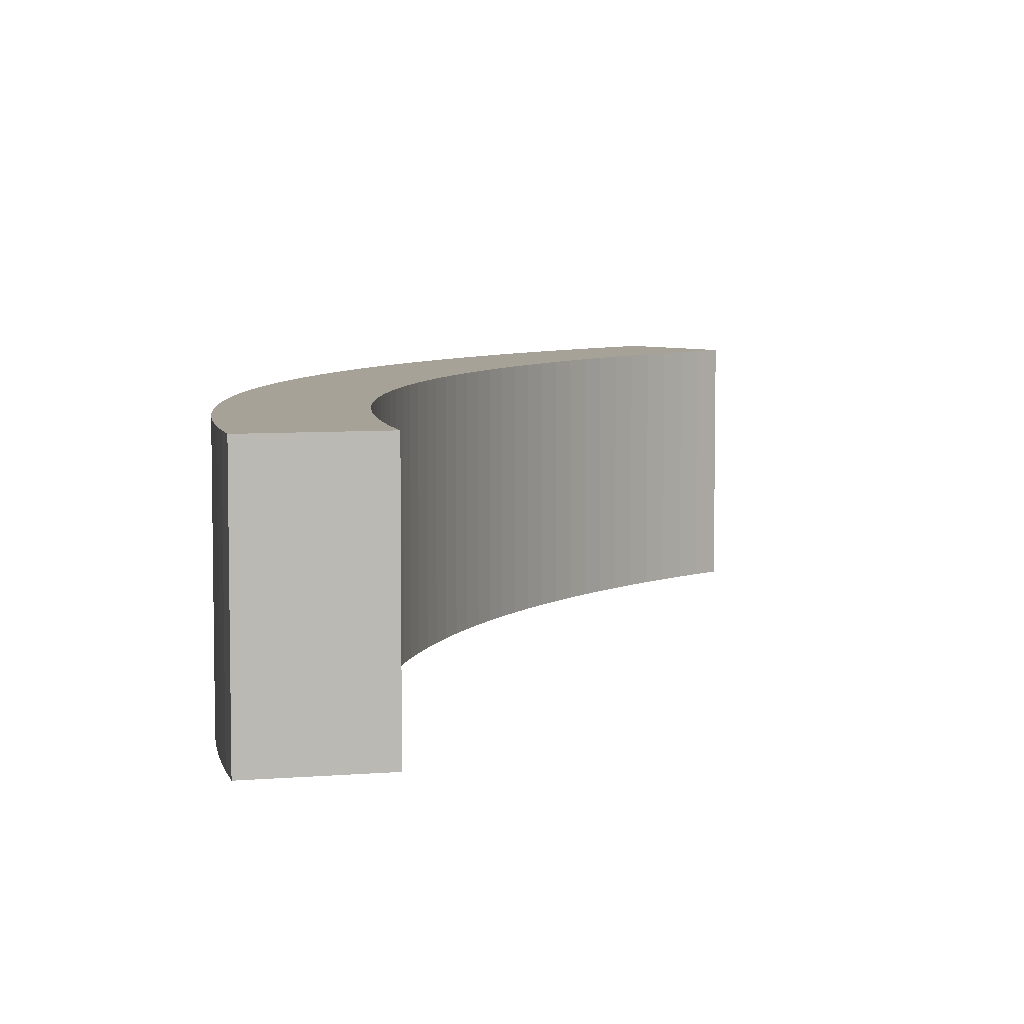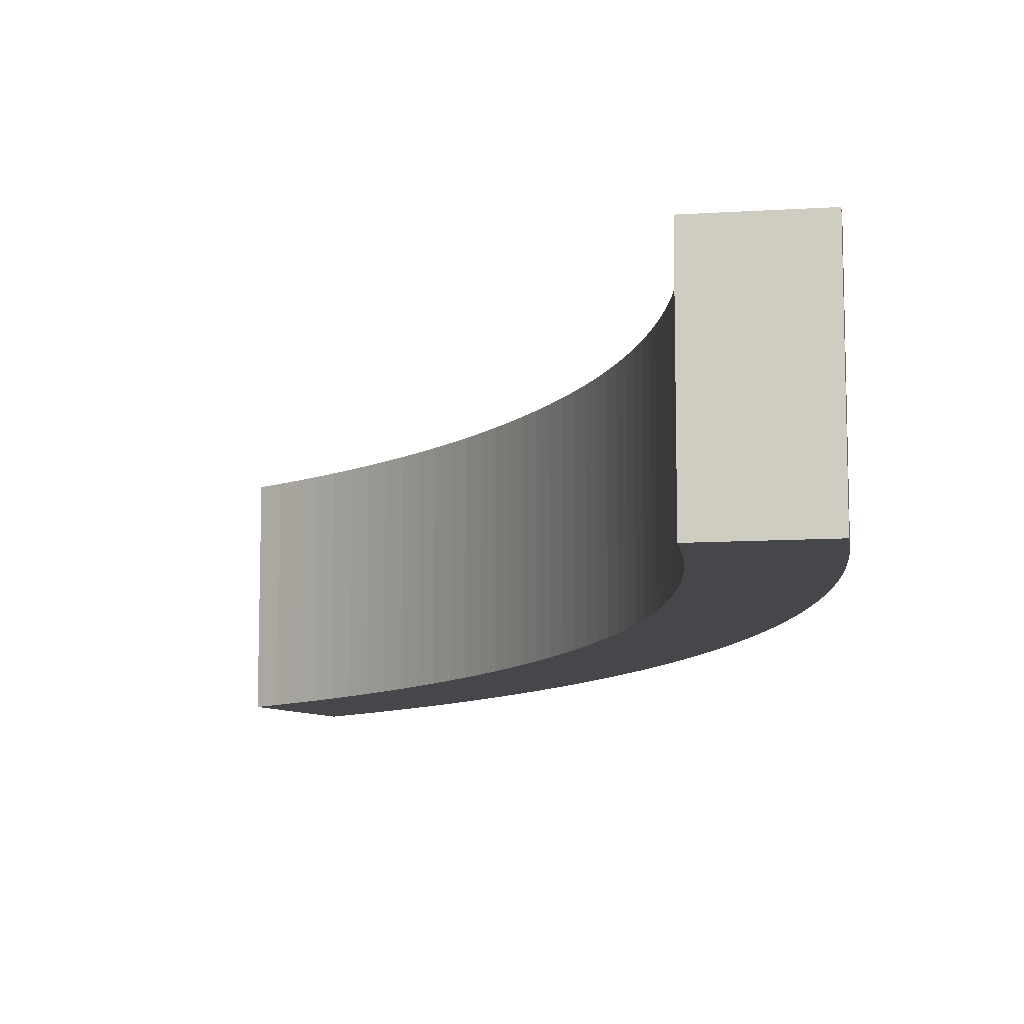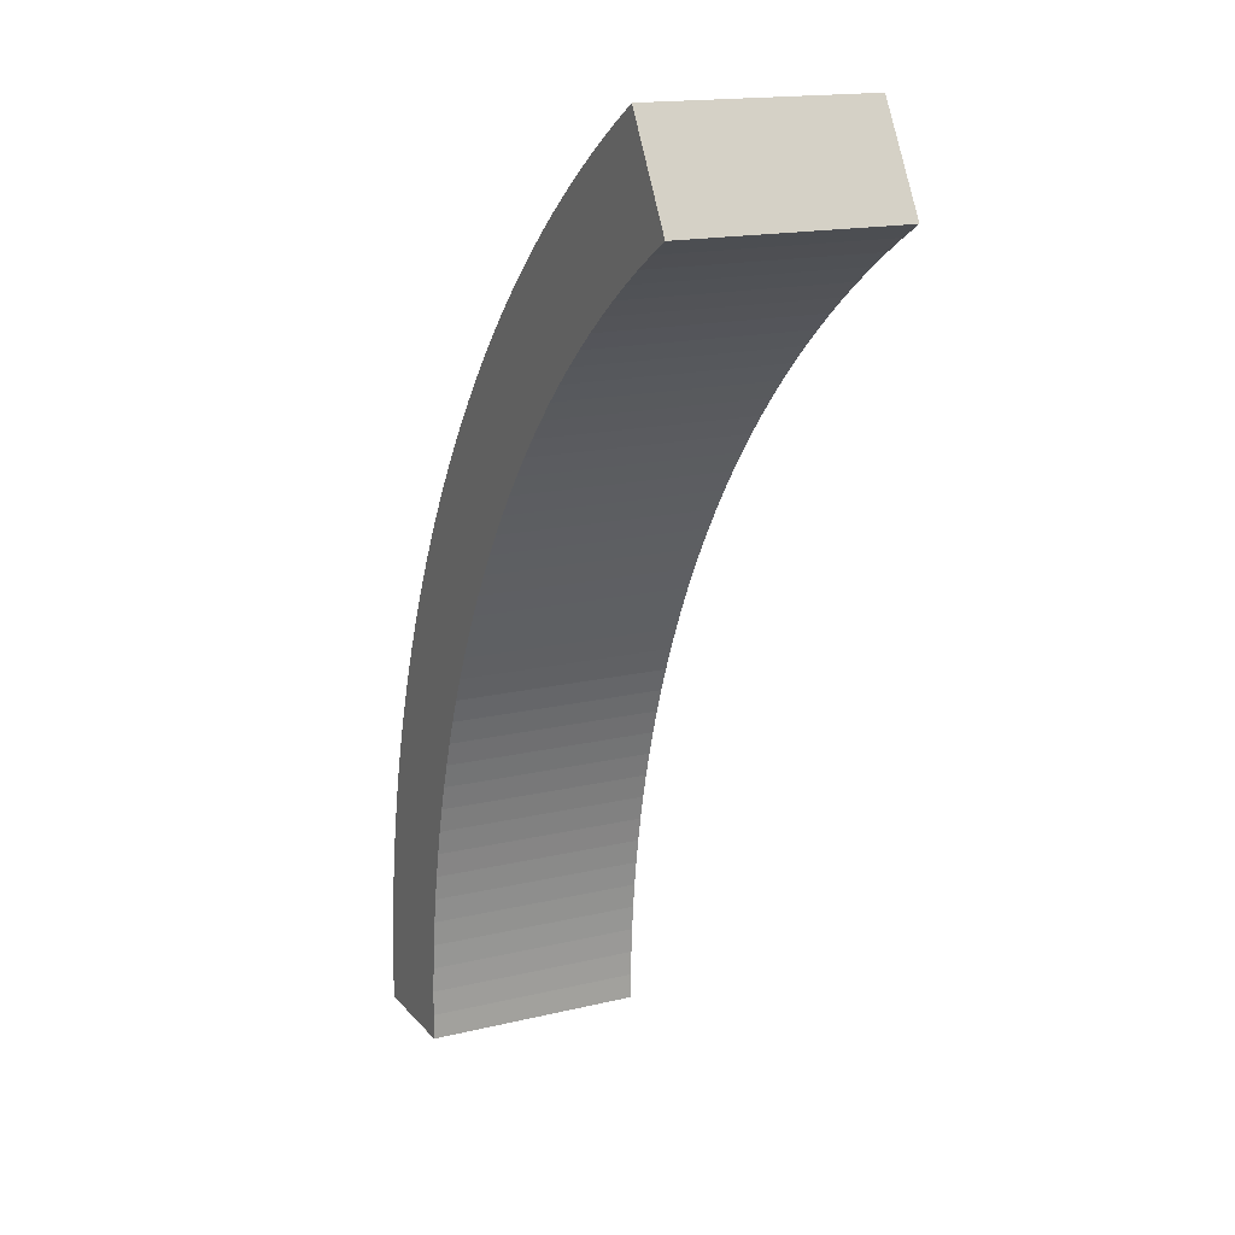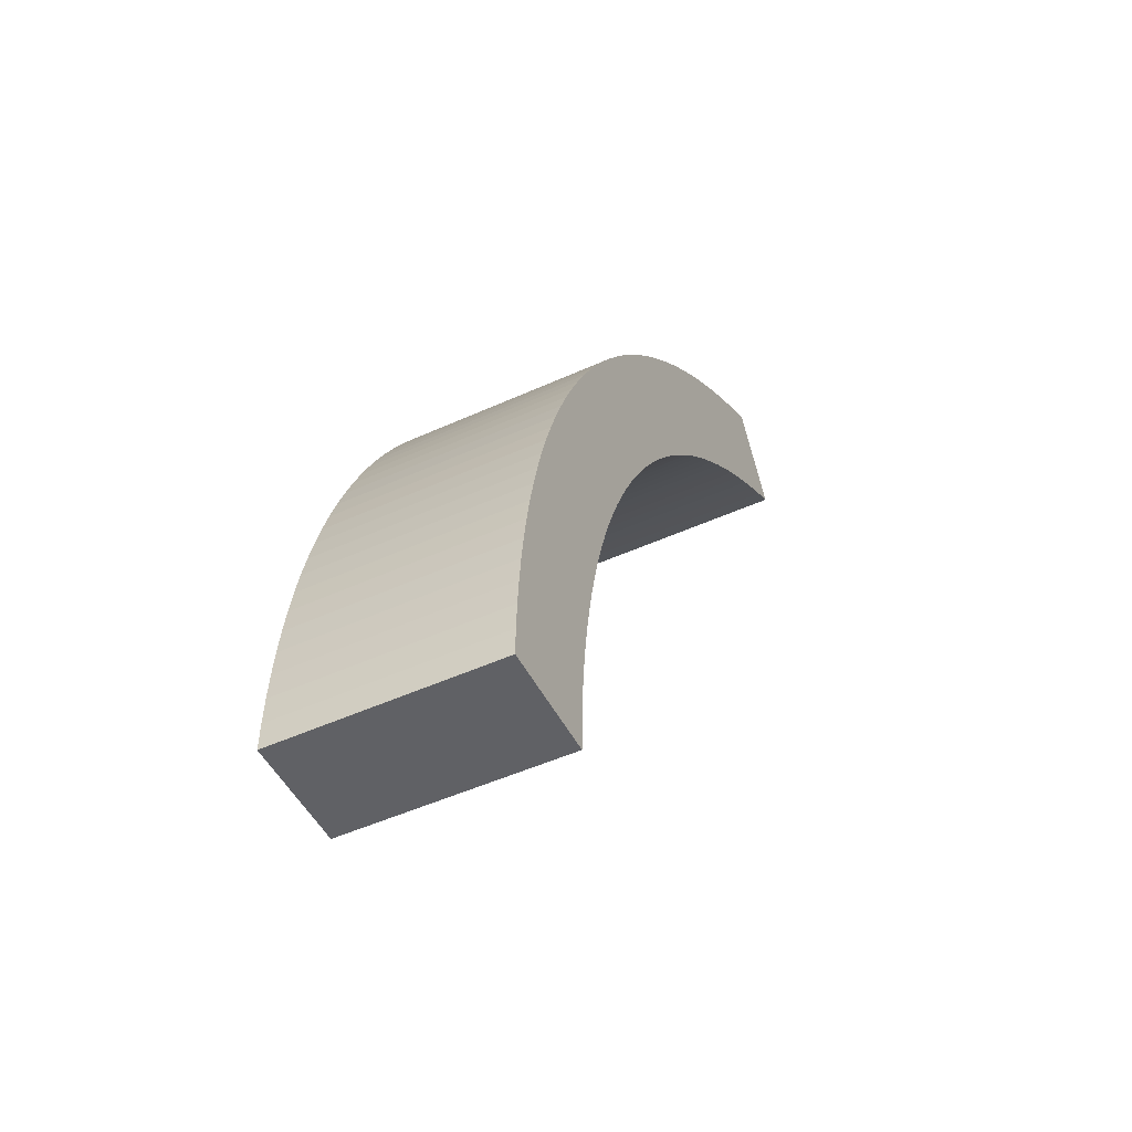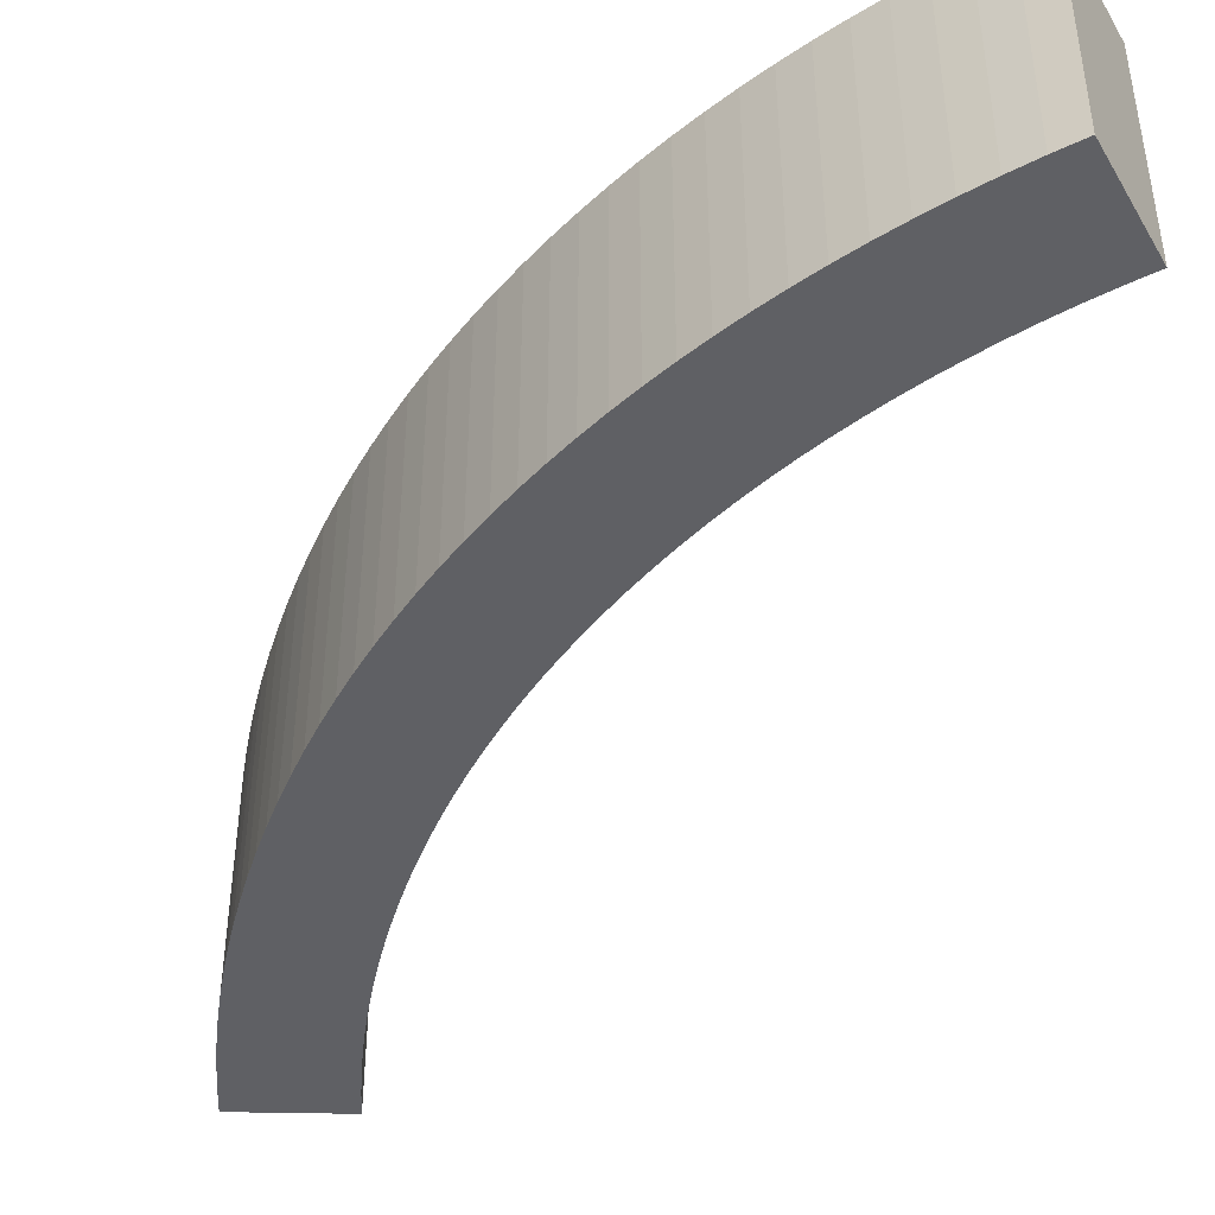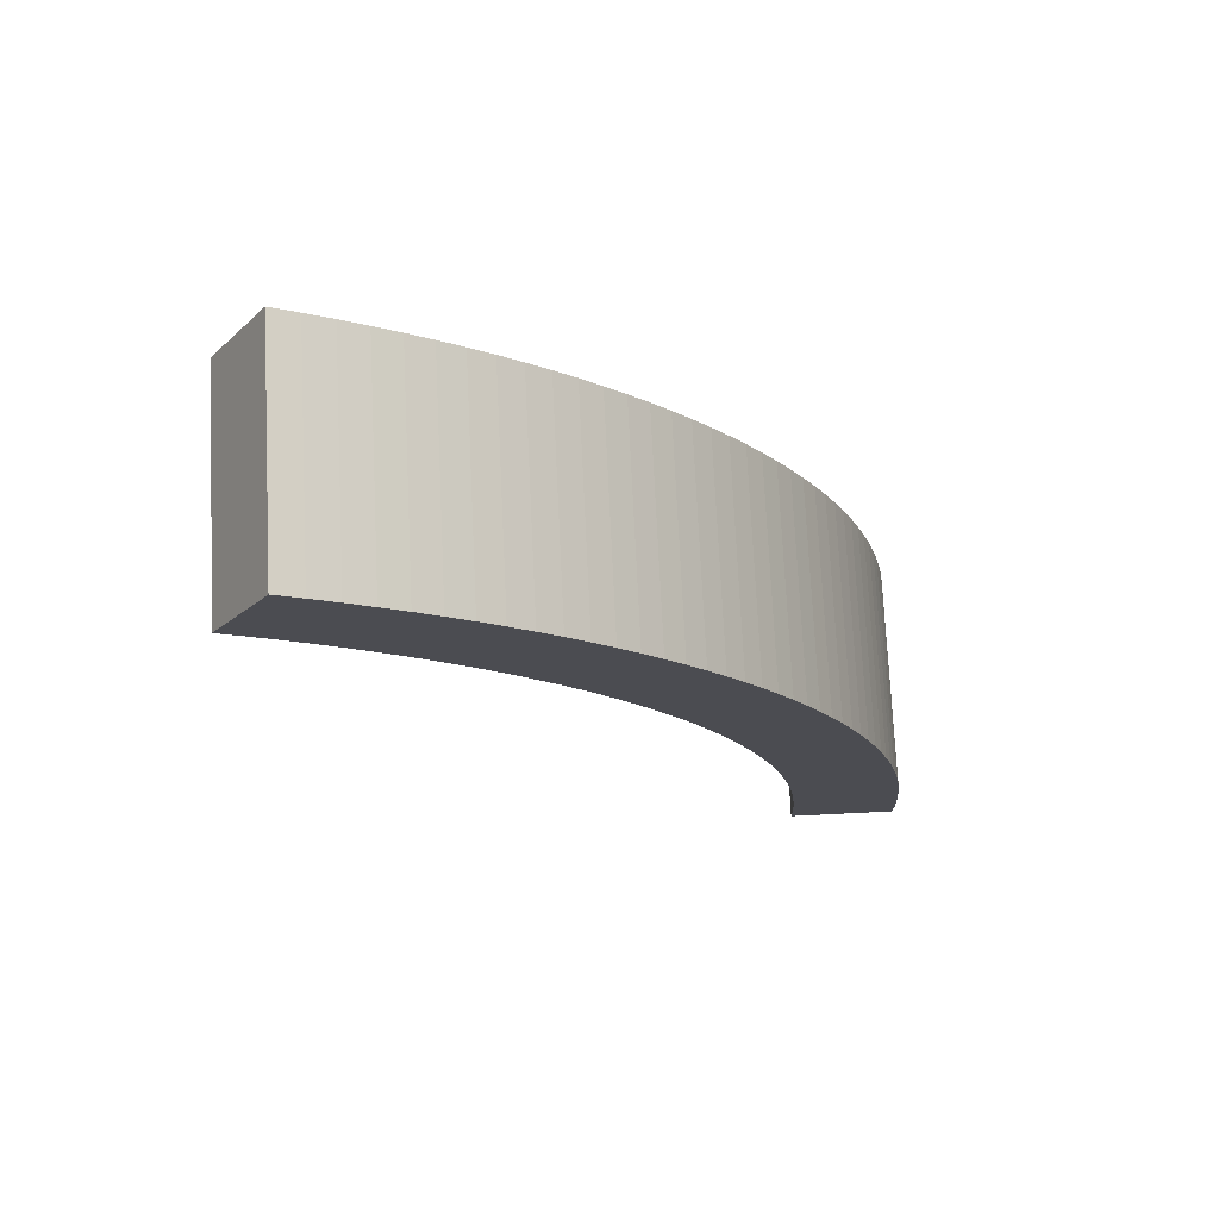
<metadata>
{"format":"obj","ext":"obj","renderer":"f3d","projection":"perspective","resolution":1024,"background":"white","views":[{"elev":6.5,"azim":-14.1,"up":"+Z"},{"elev":-10.7,"azim":128.9,"up":"+Z"},{"elev":16.4,"azim":63.8,"up":"+Y"},{"elev":-49.7,"azim":-63.4,"up":"+Y"},{"elev":-44.2,"azim":-61.4,"up":"+Z"},{"elev":74.4,"azim":177.2,"up":"+Y"}]}
</metadata>
<code>
o Arch
g Arch
v -1.375 -2.165 -0.5
v -1.373 -2.034 -0.5
v -1.375 -2.165 0.5
v -1.373 -2.034 0.5
v -0.8735 -2.047 -0.5
v -0.875 -2.165 -0.5
v -0.8735 -2.047 0.5
v -0.875 -2.165 0.5
v -1.368 -1.903 -0.5
v -1.368 -1.903 0.5
v -0.8688 -1.93 -0.5
v -0.8688 -1.93 0.5
v -1.36 -1.773 -0.5
v -1.36 -1.773 0.5
v -0.8611 -1.812 -0.5
v -0.8611 -1.812 0.5
v -1.348 -1.642 -0.5
v -1.348 -1.642 0.5
v -0.8503 -1.695 -0.5
v -0.8503 -1.695 0.5
v -1.332 -1.512 -0.5
v -1.332 -1.512 0.5
v -0.8365 -1.578 -0.5
v -0.8365 -1.578 0.5
v -1.313 -1.383 -0.5
v -1.313 -1.383 0.5
v -0.8196 -1.461 -0.5
v -0.8196 -1.461 0.5
v -1.291 -1.254 -0.5
v -1.291 -1.254 0.5
v -0.7996 -1.345 -0.5
v -0.7996 -1.345 0.5
v -1.266 -1.126 -0.5
v -1.266 -1.126 0.5
v -0.7767 -1.229 -0.5
v -0.7767 -1.229 0.5
v -1.237 -0.9978 -0.5
v -1.237 -0.9978 0.5
v -0.7507 -1.115 -0.5
v -0.7507 -1.115 0.5
v -1.205 -0.871 -0.5
v -1.205 -0.871 0.5
v -0.7217 -1 -0.5
v -0.7217 -1 0.5
v -1.169 -0.745 -0.5
v -1.169 -0.745 0.5
v -0.6897 -0.887 -0.5
v -0.6897 -0.887 0.5
v -1.13 -0.62 -0.5
v -1.13 -0.62 0.5
v -0.6548 -0.7745 -0.5
v -0.6548 -0.7745 0.5
v -1.088 -0.496 -0.5
v -1.088 -0.496 0.5
v -0.6169 -0.6629 -0.5
v -0.6169 -0.6629 0.5
v -1.043 -0.3732 -0.5
v -1.043 -0.3732 0.5
v -0.5761 -0.5524 -0.5
v -0.5761 -0.5524 0.5
v -0.9944 -0.2516 -0.5
v -0.9944 -0.2516 0.5
v -0.5325 -0.443 -0.5
v -0.5325 -0.443 0.5
v -0.9427 -0.1314 -0.5
v -0.9427 -0.1314 0.5
v -0.486 -0.3347 -0.5
v -0.486 -0.3347 0.5
v -0.8879 -0.01251 -0.5
v -0.8879 -0.01251 0.5
v -0.4366 -0.2278 -0.5
v -0.4366 -0.2278 0.5
v -0.83 0.1049 -0.5
v -0.83 0.1049 0.5
v -0.3845 -0.1221 -0.5
v -0.3845 -0.1221 0.5
v -0.7691 0.2207 -0.5
v -0.7691 0.2207 0.5
v -0.3297 -0.01785 -0.5
v -0.3297 -0.01785 0.5
v -0.7051 0.3349 -0.5
v -0.7051 0.3349 0.5
v -0.2721 0.08494 -0.5
v -0.2721 0.08494 0.5
v -0.6382 0.4474 -0.5
v -0.6382 0.4474 0.5
v -0.2119 0.1862 -0.5
v -0.2119 0.1862 0.5
v -0.5684 0.5581 -0.5
v -0.5684 0.5581 0.5
v -0.149 0.2858 -0.5
v -0.149 0.2858 0.5
v -0.4956 0.667 -0.5
v -0.4956 0.667 0.5
v -0.08357 0.3838 -0.5
v -0.08357 0.3838 0.5
v -0.4201 0.7739 -0.5
v -0.4201 0.7739 0.5
v -0.01558 0.48 -0.5
v -0.01558 0.48 0.5
v -0.3418 0.8787 -0.5
v -0.3418 0.8787 0.5
v 0.05491 0.5744 -0.5
v 0.05491 0.5744 0.5
v -0.2607 0.9815 -0.5
v -0.2607 0.9815 0.5
v 0.1278 0.6669 -0.5
v 0.1278 0.6669 0.5
v -0.177 1.082 -0.5
v -0.177 1.082 0.5
v 0.2032 0.7575 -0.5
v 0.2032 0.7575 0.5
v -0.09072 1.181 -0.5
v -0.09072 1.181 0.5
v 0.2808 0.846 -0.5
v 0.2808 0.846 0.5
v -0.001872 1.277 -0.5
v -0.001872 1.277 0.5
v 0.3608 0.9325 -0.5
v 0.3608 0.9325 0.5
v 0.08947 1.37 -0.5
v 0.08947 1.37 0.5
v 0.443 1.017 -0.5
v 0.443 1.017 0.5
v 0.1832 1.462 -0.5
v 0.1832 1.462 0.5
v 0.5274 1.099 -0.5
v 0.5274 1.099 0.5
v 0.2793 1.551 -0.5
v 0.2793 1.551 0.5
v 0.6139 1.179 -0.5
v 0.6139 1.179 0.5
v 0.3778 1.637 -0.5
v 0.3778 1.637 0.5
v 0.7025 1.257 -0.5
v 0.7025 1.257 0.5
v 0.4784 1.721 -0.5
v 0.4784 1.721 0.5
v 0.7931 1.332 -0.5
v 0.7931 1.332 0.5
v 0.5812 1.802 -0.5
v 0.5812 1.802 0.5
v 0.8856 1.405 -0.5
v 0.8856 1.405 0.5
v 0.6861 1.88 -0.5
v 0.6861 1.88 0.5
v 0.98 1.476 -0.5
v 0.98 1.476 0.5
v 0.793 1.956 -0.5
v 0.793 1.956 0.5
v 1.076 1.544 -0.5
v 1.076 1.544 0.5
v 0.9018 2.028 -0.5
v 0.9018 2.028 0.5
v 1.174 1.609 -0.5
v 1.174 1.609 0.5
v 1.013 2.098 -0.5
v 1.013 2.098 0.5
v 1.274 1.672 -0.5
v 1.274 1.672 0.5
v 1.125 2.165 -0.5
v 1.125 2.165 0.5
v 1.375 1.732 -0.5
v 1.375 1.732 0.5
f 3 4 2 1
f 7 8 6 5
f 1 6 8 3
f 4 10 9 2
f 12 7 5 11
f 10 14 13 9
f 16 12 11 15
f 14 18 17 13
f 20 16 15 19
f 18 22 21 17
f 24 20 19 23
f 22 26 25 21
f 28 24 23 27
f 26 30 29 25
f 32 28 27 31
f 30 34 33 29
f 36 32 31 35
f 34 38 37 33
f 40 36 35 39
f 38 42 41 37
f 44 40 39 43
f 42 46 45 41
f 48 44 43 47
f 46 50 49 45
f 52 48 47 51
f 50 54 53 49
f 56 52 51 55
f 54 58 57 53
f 60 56 55 59
f 58 62 61 57
f 64 60 59 63
f 62 66 65 61
f 68 64 63 67
f 66 70 69 65
f 72 68 67 71
f 70 74 73 69
f 76 72 71 75
f 74 78 77 73
f 80 76 75 79
f 78 82 81 77
f 84 80 79 83
f 82 86 85 81
f 88 84 83 87
f 86 90 89 85
f 92 88 87 91
f 90 94 93 89
f 96 92 91 95
f 94 98 97 93
f 100 96 95 99
f 98 102 101 97
f 104 100 99 103
f 102 106 105 101
f 108 104 103 107
f 106 110 109 105
f 112 108 107 111
f 110 114 113 109
f 116 112 111 115
f 114 118 117 113
f 120 116 115 119
f 118 122 121 117
f 124 120 119 123
f 122 126 125 121
f 128 124 123 127
f 126 130 129 125
f 132 128 127 131
f 130 134 133 129
f 136 132 131 135
f 134 138 137 133
f 140 136 135 139
f 138 142 141 137
f 144 140 139 143
f 142 146 145 141
f 148 144 143 147
f 146 150 149 145
f 152 148 147 151
f 150 154 153 149
f 156 152 151 155
f 154 158 157 153
f 160 156 155 159
f 158 162 161 157
f 164 160 159 163
f 163 161 162 164
f 8 7 4 3
f 5 6 1 2
f 7 12 10 4
f 11 5 2 9
f 12 16 14 10
f 15 11 9 13
f 16 20 18 14
f 19 15 13 17
f 20 24 22 18
f 23 19 17 21
f 24 28 26 22
f 27 23 21 25
f 28 32 30 26
f 31 27 25 29
f 32 36 34 30
f 35 31 29 33
f 36 40 38 34
f 39 35 33 37
f 40 44 42 38
f 43 39 37 41
f 44 48 46 42
f 47 43 41 45
f 48 52 50 46
f 51 47 45 49
f 52 56 54 50
f 55 51 49 53
f 56 60 58 54
f 59 55 53 57
f 60 64 62 58
f 63 59 57 61
f 64 68 66 62
f 67 63 61 65
f 68 72 70 66
f 71 67 65 69
f 72 76 74 70
f 75 71 69 73
f 76 80 78 74
f 79 75 73 77
f 80 84 82 78
f 83 79 77 81
f 84 88 86 82
f 87 83 81 85
f 88 92 90 86
f 91 87 85 89
f 92 96 94 90
f 95 91 89 93
f 96 100 98 94
f 99 95 93 97
f 100 104 102 98
f 103 99 97 101
f 104 108 106 102
f 107 103 101 105
f 108 112 110 106
f 111 107 105 109
f 112 116 114 110
f 115 111 109 113
f 116 120 118 114
f 119 115 113 117
f 120 124 122 118
f 123 119 117 121
f 124 128 126 122
f 127 123 121 125
f 128 132 130 126
f 131 127 125 129
f 132 136 134 130
f 135 131 129 133
f 136 140 138 134
f 139 135 133 137
f 140 144 142 138
f 143 139 137 141
f 144 148 146 142
f 147 143 141 145
f 148 152 150 146
f 151 147 145 149
f 152 156 154 150
f 155 151 149 153
f 156 160 158 154
f 159 155 153 157
f 160 164 162 158
f 163 159 157 161

</code>
